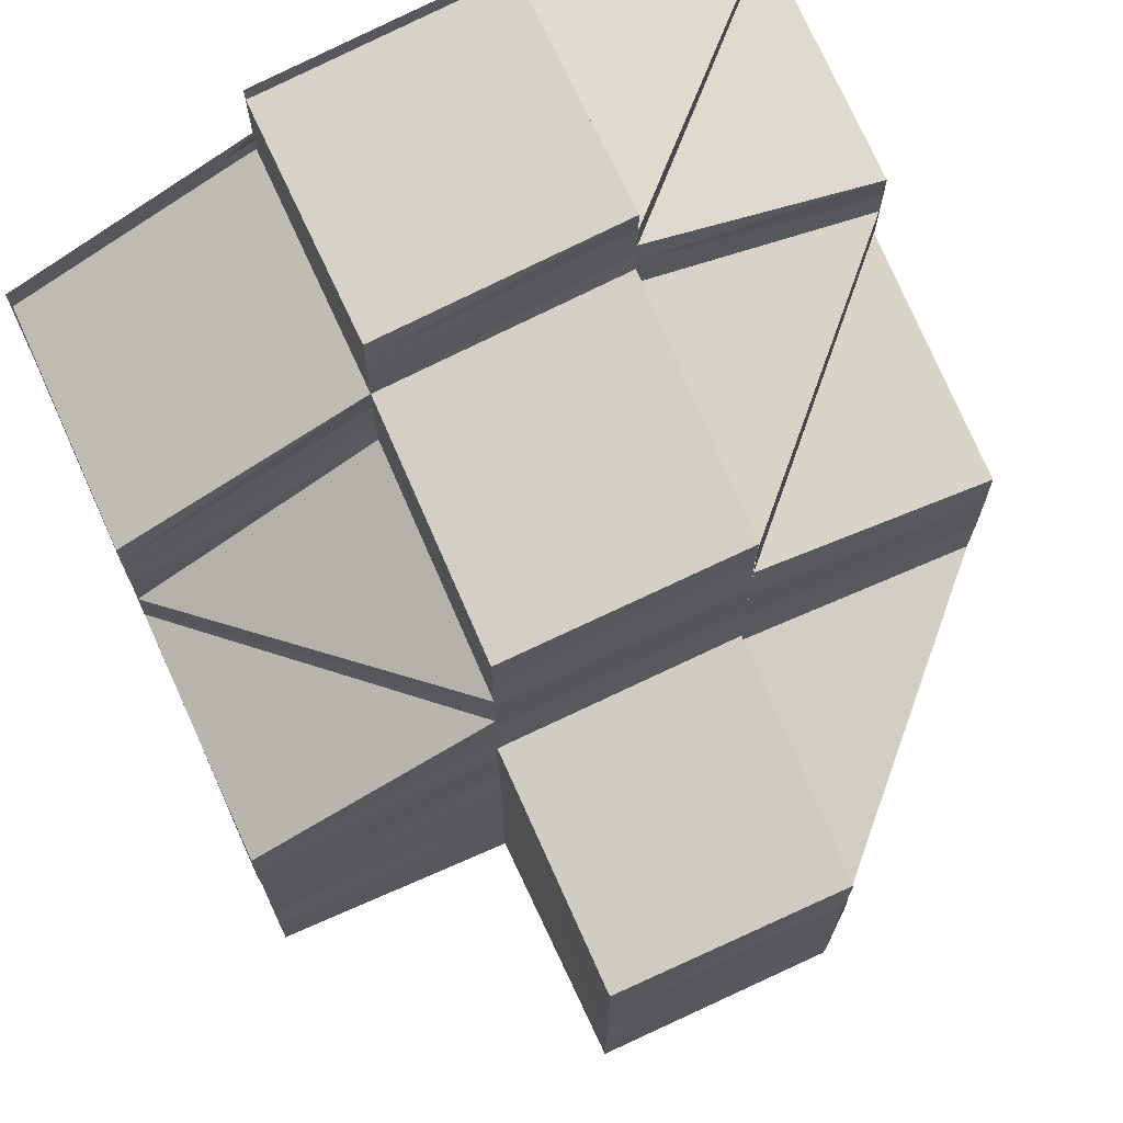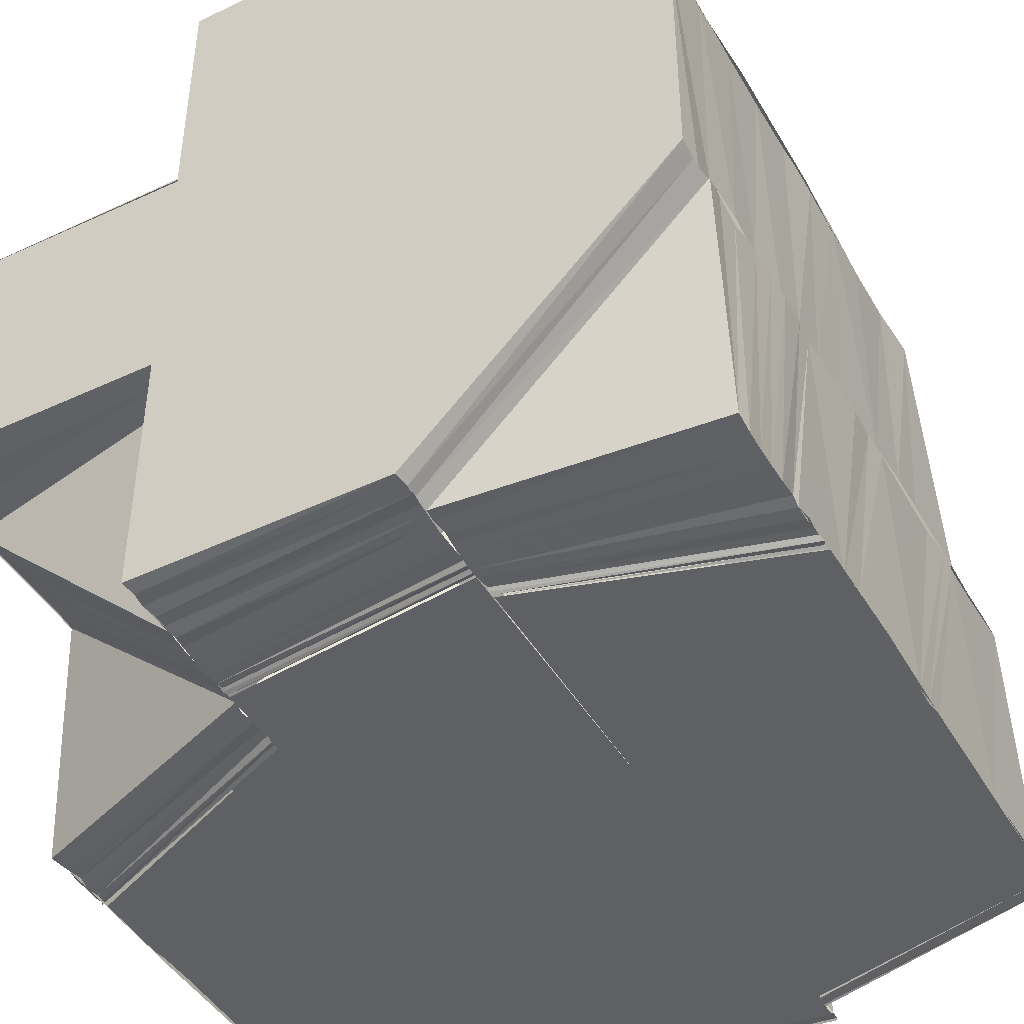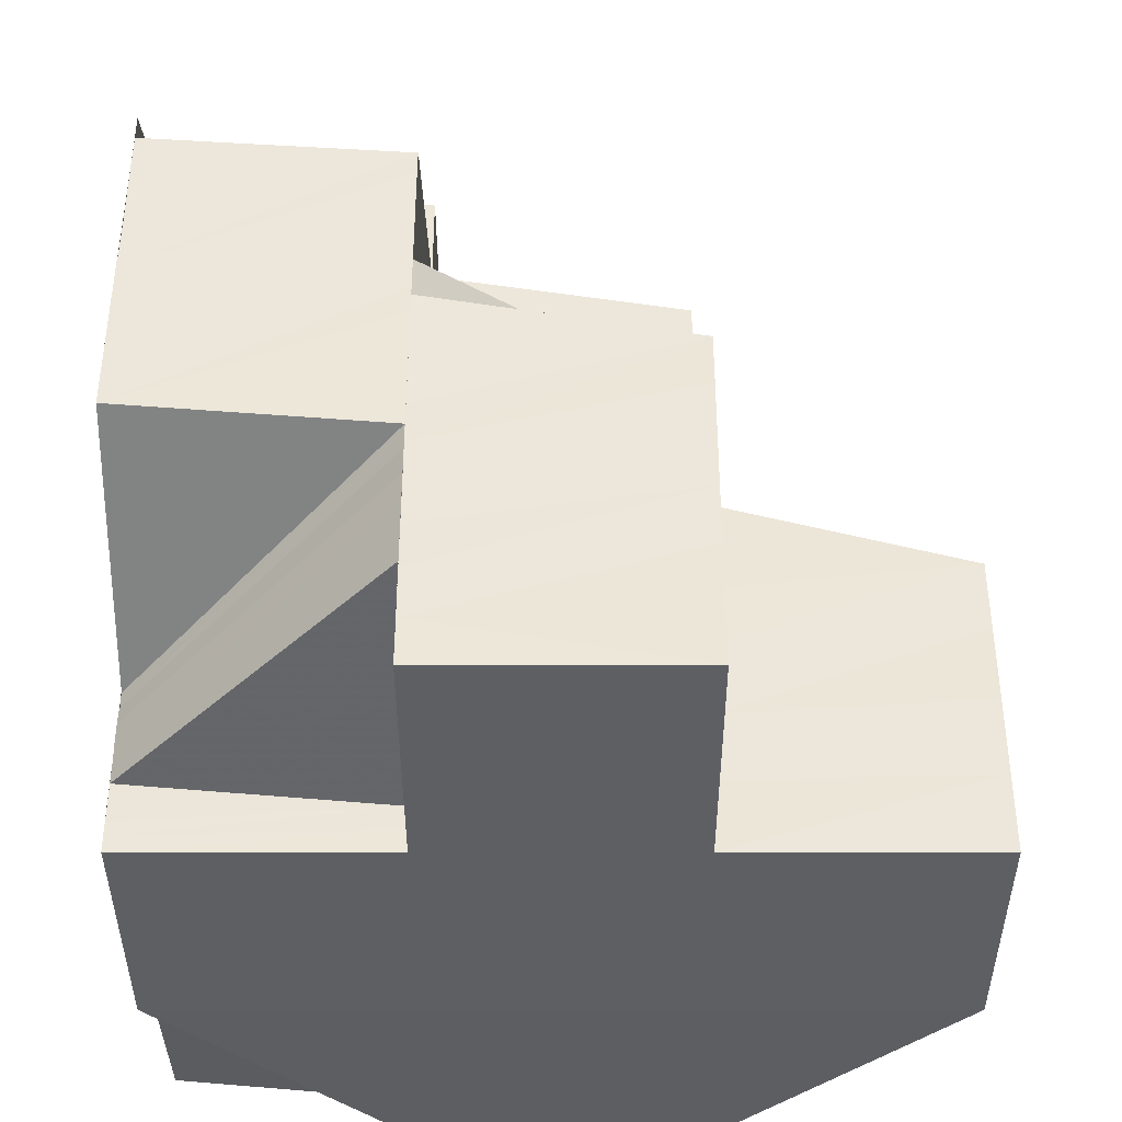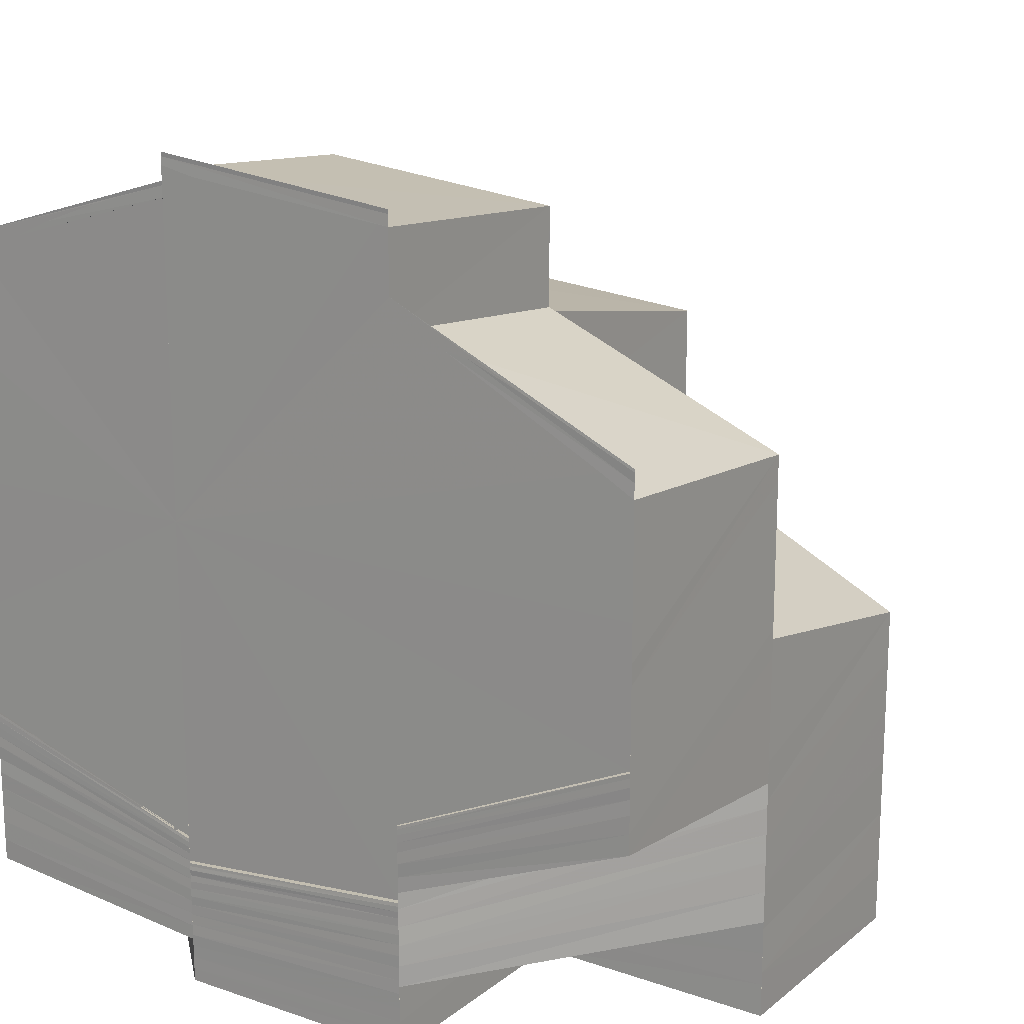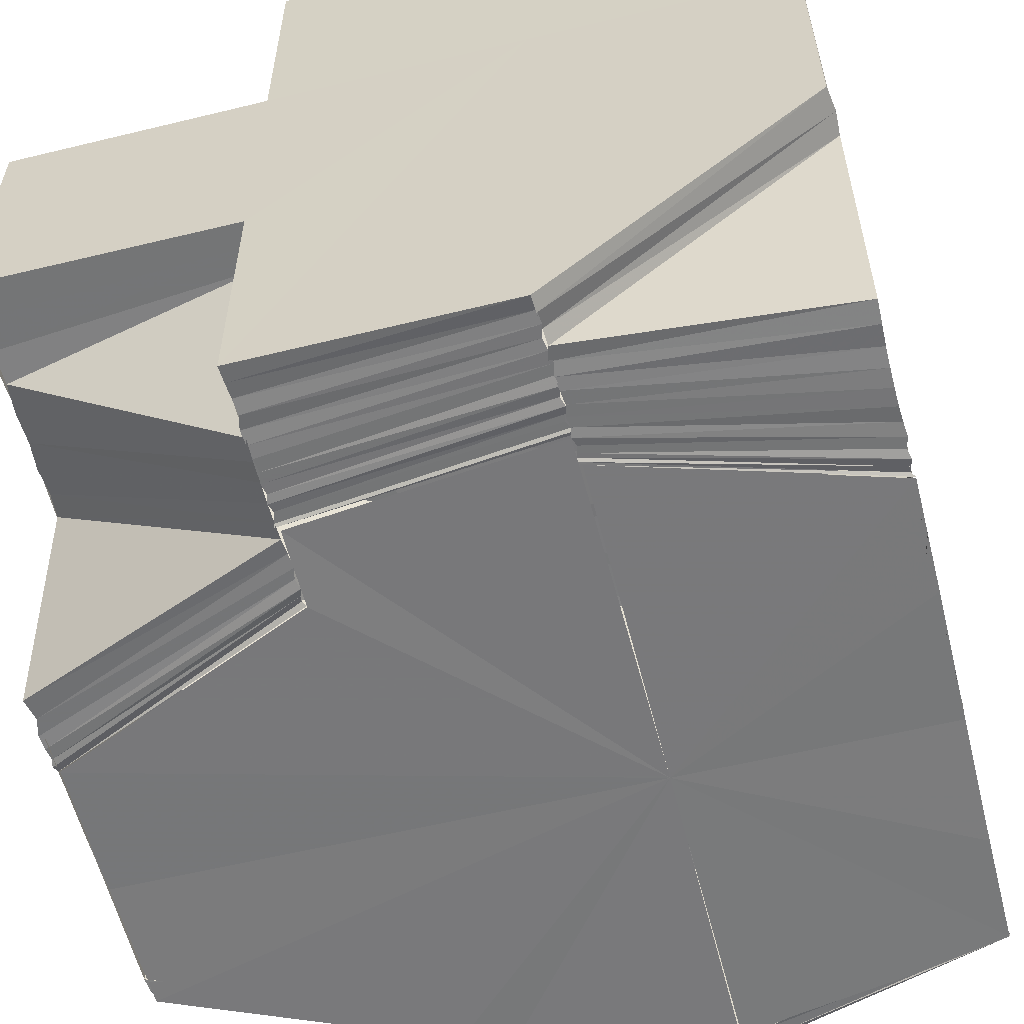
<metadata>
{"format":"obj","ext":"obj","renderer":"f3d","projection":"perspective","resolution":1024,"background":"white","views":[{"elev":70.0,"azim":155.3,"up":"+Z"},{"elev":-44.6,"azim":-151.4,"up":"+Y"},{"elev":-39.4,"azim":90.1,"up":"+Z"},{"elev":17.2,"azim":34.0,"up":"+Z"},{"elev":-57.8,"azim":-165.7,"up":"+Y"}]}
</metadata>
<code>
o 20907
v 2218 1873 9.263
v 2218 1873 9.266
v 2218 1873 9.263
v 2218 1873 9.266
v 2218 1873 9.263
v 2218 1873 9.263
v 2218 1873 9.265
v 2218 1873 9.263
v 2218 1873 9.264
v 2218 1873 9.266
v 2218 1873 9.263
v 2218 1873 9.268
v 2218 1873 9.269
v 2218 1873 9.271
v 2218 1873 9.272
v 2218 1873 9.274
v 2218 1873 9.275
v 2218 1873 9.276
v 2218 1873 9.278
v 2218 1873 9.275
v 2218 1873 9.263
v 2218 1873 9.263
v 2218 1873 9.263
v 2218 1873 9.263
v 2218 1873 9.264
v 2218 1873 9.263
v 2218 1873 9.263
v 2218 1873 9.263
v 2218 1873 9.264
v 2218 1873 9.264
v 2218 1873 9.263
v 2218 1873 9.263
v 2218 1873 9.264
v 2218 1873 9.263
v 2218 1873 9.264
v 2218 1873 9.264
v 2218 1873 9.264
v 2218 1873 9.264
v 2218 1873 9.264
v 2218 1873 9.264
v 2218 1873 9.264
v 2218 1873 9.264
v 2218 1873 9.265
v 2218 1873 9.265
v 2218 1873 9.266
v 2218 1873 9.265
v 2218 1873 9.266
v 2218 1873 9.265
v 2218 1873 9.267
v 2218 1873 9.266
v 2218 1873 9.267
v 2218 1873 9.266
v 2218 1873 9.267
v 2218 1873 9.267
v 2218 1873 9.268
v 2218 1873 9.267
v 2218 1873 9.268
v 2218 1873 9.267
v 2218 1873 9.268
v 2218 1873 9.267
v 2218 1873 9.269
v 2218 1873 9.268
v 2218 1873 9.269
v 2218 1873 9.268
v 2218 1873 9.263
v 2218 1873 9.266
v 2218 1873 9.263
v 2218 1873 9.269
v 2218 1873 9.265
v 2218 1873 9.265
v 2218 1873 9.263
v 2218 1873 9.272
v 2218 1873 9.268
v 2218 1873 9.267
v 2218 1873 9.275
v 2218 1873 9.271
v 2218 1873 9.27
v 2218 1873 9.278
v 2218 1873 9.274
v 2218 1873 9.272
v 2218 1873 9.276
v 2218 1873 9.274
v 2218 1873 9.272
v 2218 1873 9.279
v 2218 1873 9.276
v 2218 1873 9.281
v 2218 1873 9.274
v 2218 1873 9.27
v 2218 1873 9.268
v 2218 1873 9.272
v 2218 1873 9.274
v 2218 1873 9.276
v 2218 1873 9.272
v 2218 1873 9.27
v 2218 1873 9.276
v 2218 1873 9.273
v 2218 1873 9.278
v 2218 1873 9.281
v 2218 1873 9.276
v 2218 1873 9.27
v 2218 1873 9.266
v 2218 1873 9.267
v 2218 1873 9.271
v 2218 1873 9.274
v 2218 1873 9.265
v 2218 1873 9.264
v 2218 1873 9.267
v 2218 1873 9.268
v 2218 1873 9.265
v 2218 1873 9.265
v 2218 1873 9.263
v 2218 1873 9.263
v 2218 1873 9.265
v 2218 1873 9.263
v 2218 1873 9.263
v 2218 1873 9.264
v 2218 1873 9.263
v 2218 1873 9.264
v 2218 1873 9.263
v 2218 1873 9.265
v 2218 1873 9.264
v 2218 1873 9.267
v 2218 1873 9.264
v 2218 1873 9.263
v 2218 1873 9.263
v 2218 1873 9.264
v 2218 1873 9.264
v 2218 1873 9.265
v 2218 1873 9.267
v 2218 1873 9.264
v 2218 1873 9.267
v 2218 1873 9.268
v 2218 1873 9.266
v 2218 1873 9.269
v 2218 1873 9.267
v 2218 1873 9.27
v 2218 1873 9.268
v 2218 1873 9.271
v 2218 1873 9.268
v 2218 1873 9.272
v 2218 1873 9.269
v 2218 1873 9.273
v 2218 1873 9.269
v 2218 1873 9.277
v 2218 1873 9.273
v 2218 1873 9.278
v 2218 1873 9.274
v 2218 1873 9.279
v 2218 1873 9.274
v 2218 1873 9.284
v 2218 1873 9.284
v 2218 1873 9.285
v 2218 1873 9.285
v 2218 1873 9.28
v 2218 1873 9.286
v 2218 1873 9.29
v 2218 1873 9.286
v 2218 1873 9.291
v 2218 1873 9.286
v 2218 1873 9.29
v 2218 1873 9.286
v 2218 1873 9.291
v 2218 1873 9.287
v 2218 1873 9.291
v 2218 1873 9.287
v 2218 1873 9.282
v 2218 1873 9.282
v 2218 1873 9.276
v 2218 1873 9.272
v 2218 1873 9.269
v 2218 1873 9.294
v 2218 1873 9.268
v 2218 1873 9.295
v 2218 1873 9.294
v 2218 1873 9.295
v 2218 1873 9.294
v 2218 1873 9.295
v 2218 1873 9.294
v 2218 1873 9.269
v 2218 1873 9.272
v 2218 1873 9.272
v 2218 1873 9.276
v 2218 1873 9.282
v 2218 1873 9.287
v 2218 1873 9.291
v 2218 1873 9.294
v 2218 1873 9.294
v 2218 1873 9.291
v 2218 1873 9.294
v 2218 1873 9.291
v 2218 1873 9.294
v 2218 1873 9.293
v 2218 1873 9.294
v 2218 1873 9.295
v 2218 1873 9.294
v 2218 1873 9.266
v 2218 1873 9.265
v 2218 1873 9.263
v 2218 1873 9.269
v 2218 1873 9.269
v 2218 1873 9.268
v 2218 1873 9.272
v 2218 1873 9.269
v 2218 1873 9.272
v 2218 1873 9.272
v 2218 1873 9.271
v 2218 1873 9.275
v 2218 1873 9.275
v 2218 1873 9.275
v 2218 1873 9.278
v 2218 1873 9.278
v 2218 1873 9.278
v 2218 1873 9.275
v 2218 1873 9.274
v 2218 1873 9.275
v 2218 1873 9.278
v 2218 1873 9.281
v 2218 1873 9.278
v 2218 1873 9.28
v 2218 1873 9.283
v 2218 1873 9.283
v 2218 1873 9.286
v 2218 1873 9.285
v 2218 1873 9.288
v 2218 1873 9.287
v 2218 1873 9.288
v 2218 1873 9.29
v 2218 1873 9.285
v 2218 1873 9.283
v 2218 1873 9.287
v 2218 1873 9.289
v 2218 1873 9.285
v 2218 1873 9.28
v 2218 1873 9.281
v 2218 1873 9.28
v 2218 1873 9.287
v 2218 1873 9.281
v 2218 1873 9.285
v 2218 1873 9.28
v 2218 1873 9.283
v 2218 1873 9.288
v 2218 1873 9.289
v 2218 1873 9.293
v 2218 1873 9.29
v 2218 1873 9.289
v 2218 1873 9.285
v 2218 1873 9.293
v 2218 1873 9.294
v 2218 1873 9.294
v 2218 1873 9.292
v 2218 1873 9.293
v 2218 1873 9.293
v 2218 1873 9.291
v 2218 1873 9.292
v 2218 1873 9.289
v 2218 1873 9.29
v 2218 1873 9.289
v 2218 1873 9.287
v 2218 1873 9.264
v 2218 1873 9.263
v 2218 1873 9.265
v 2218 1873 9.266
v 2218 1873 9.267
v 2218 1873 9.268
v 2218 1873 9.27
v 2218 1873 9.27
v 2218 1873 9.272
v 2218 1873 9.272
v 2218 1873 9.274
v 2218 1873 9.273
v 2218 1873 9.276
v 2218 1873 9.275
v 2218 1873 9.278
v 2218 1873 9.279
v 2218 1873 9.281
v 2218 1873 9.279
v 2218 1873 9.28
v 2218 1873 9.283
v 2218 1873 9.281
v 2218 1873 9.278
v 2218 1873 9.28
v 2218 1873 9.283
v 2218 1873 9.278
v 2218 1873 9.275
v 2218 1873 9.279
v 2218 1873 9.281
v 2218 1873 9.283
v 2218 1873 9.281
v 2218 1873 9.283
v 2218 1873 9.285
v 2218 1873 9.285
v 2218 1873 9.287
v 2218 1873 9.287
v 2218 1873 9.289
v 2218 1873 9.288
v 2218 1873 9.29
v 2218 1873 9.288
v 2218 1873 9.291
v 2218 1873 9.289
v 2218 1873 9.289
v 2218 1873 9.292
v 2218 1873 9.286
v 2218 1873 9.29
v 2218 1873 9.285
v 2218 1873 9.281
v 2218 1873 9.28
v 2218 1873 9.284
v 2218 1873 9.279
v 2218 1873 9.283
v 2218 1873 9.278
v 2218 1873 9.275
v 2218 1873 9.274
v 2218 1873 9.277
v 2218 1873 9.273
v 2218 1873 9.276
v 2218 1873 9.272
v 2218 1873 9.27
v 2218 1873 9.269
v 2218 1873 9.27
v 2218 1873 9.269
v 2218 1873 9.271
v 2218 1873 9.268
v 2218 1873 9.268
v 2218 1873 9.27
v 2218 1873 9.268
v 2218 1873 9.268
v 2218 1873 9.269
v 2218 1873 9.267
v 2218 1873 9.267
v 2218 1873 9.268
v 2218 1873 9.266
v 2218 1873 9.266
v 2218 1873 9.267
v 2218 1873 9.265
v 2218 1873 9.265
v 2218 1873 9.265
v 2218 1873 9.264
v 2218 1873 9.265
v 2218 1873 9.266
v 2218 1873 9.266
v 2218 1873 9.264
v 2218 1873 9.265
v 2218 1873 9.266
v 2218 1873 9.265
v 2218 1873 9.267
v 2218 1873 9.268
v 2218 1873 9.267
v 2218 1873 9.268
v 2218 1873 9.267
v 2218 1873 9.269
v 2218 1873 9.267
v 2218 1873 9.27
v 2218 1873 9.27
v 2218 1873 9.268
v 2218 1873 9.271
v 2218 1873 9.268
v 2218 1873 9.271
v 2218 1873 9.269
v 2218 1873 9.271
v 2218 1873 9.269
v 2218 1873 9.272
v 2218 1873 9.269
v 2218 1873 9.272
v 2218 1873 9.264
v 2218 1873 9.265
v 2218 1873 9.264
v 2218 1873 9.273
v 2218 1873 9.27
v 2218 1873 9.269
v 2218 1873 9.273
v 2218 1873 9.274
v 2218 1873 9.27
v 2218 1873 9.275
v 2218 1873 9.271
v 2218 1873 9.275
v 2218 1873 9.271
v 2218 1873 9.276
v 2218 1873 9.271
v 2218 1873 9.276
v 2218 1873 9.272
v 2218 1873 9.276
v 2218 1873 9.272
v 2218 1873 9.289
v 2218 1873 9.285
v 2218 1873 9.284
v 2218 1873 9.289
v 2218 1873 9.292
v 2218 1873 9.291
v 2218 1873 9.293
v 2218 1873 9.292
v 2218 1873 9.291
v 2218 1873 9.294
v 2218 1873 9.294
v 2218 1873 9.295
v 2218 1873 9.293
v 2218 1873 9.294
v 2218 1873 9.293
v 2218 1873 9.263
v 2218 1873 9.263
v 2218 1873 9.263
v 2218 1873 9.263
v 2218 1873 9.263
v 2218 1873 9.263
v 2218 1873 9.263
v 2218 1873 9.263
v 2218 1873 9.263
v 2218 1873 9.263
f 1 2 3
f 2 4 5
f 6 7 1
f 8 9 6
f 7 10 11
f 7 12 10
f 12 13 10
f 12 14 13
f 14 15 13
f 14 16 15
f 16 17 15
f 16 18 17
f 18 19 20
f 21 22 8
f 23 24 21
f 24 25 26
f 27 26 28
f 29 30 27
f 31 29 32
f 22 33 34
f 22 35 33
f 35 36 33
f 35 37 38
f 39 40 26
f 39 41 40
f 41 42 40
f 41 43 42
f 43 44 42
f 43 45 44
f 45 46 44
f 45 47 46
f 47 48 46
f 47 49 48
f 49 50 48
f 49 51 50
f 51 52 50
f 51 53 52
f 53 54 52
f 53 55 54
f 55 56 54
f 55 57 56
f 57 58 56
f 57 59 58
f 59 60 58
f 59 61 60
f 61 62 60
f 61 63 62
f 63 64 62
f 65 66 67
f 66 68 69
f 69 70 71
f 68 72 73
f 73 74 70
f 72 75 76
f 76 77 74
f 75 78 79
f 79 80 77
f 81 82 80
f 79 81 83
f 84 85 82
f 84 86 85
f 81 84 87
f 83 88 89
f 87 90 88
f 91 92 90
f 93 91 88
f 94 93 89
f 95 96 90
f 95 97 96
f 98 97 99
f 100 89 101
f 102 94 101
f 103 104 100
f 105 102 106
f 107 101 106
f 108 103 107
f 109 108 110
f 111 109 112
f 113 106 114
f 114 106 115
f 115 116 117
f 116 118 119
f 120 121 118
f 120 122 121
f 116 120 123
f 123 124 125
f 126 127 124
f 126 128 39
f 129 128 130
f 131 132 128
f 132 133 128
f 132 134 133
f 134 135 133
f 134 136 135
f 136 137 135
f 136 138 137
f 138 139 137
f 138 140 139
f 140 141 139
f 140 142 143
f 144 145 140
f 144 146 145
f 146 147 142
f 146 148 149
f 150 148 146
f 151 152 148
f 153 154 148
f 153 155 154
f 156 157 153
f 158 159 155
f 160 158 161
f 158 162 159
f 162 163 159
f 162 164 163
f 164 165 163
f 164 165 166
f 165 167 166
f 167 168 166
f 168 169 166
f 169 170 166
f 171 164 166
f 170 172 166
f 173 171 166
f 173 171 174
f 175 173 174
f 175 174 176
f 177 175 178
f 179 180 166
f 181 182 166
f 182 183 166
f 183 184 166
f 184 185 166
f 185 186 166
f 185 186 187
f 188 185 187
f 188 187 189
f 190 188 191
f 192 189 193
f 189 194 195
f 196 197 198
f 2 199 196
f 200 201 197
f 199 202 200
f 199 203 4
f 202 204 203
f 205 206 201
f 202 207 205
f 207 208 204
f 209 210 207
f 211 212 208
f 213 214 206
f 215 216 213
f 211 217 218
f 217 219 218
f 217 220 219
f 220 221 219
f 220 222 221
f 222 223 221
f 222 224 223
f 224 225 223
f 226 227 225
f 225 228 229
f 230 231 228
f 229 232 233
f 234 229 97
f 229 235 97
f 228 236 237
f 238 237 239
f 236 240 237
f 236 241 240
f 241 150 240
f 241 242 150
f 243 244 242
f 245 244 246
f 247 248 244
f 249 247 250
f 251 249 250
f 252 250 253
f 254 252 253
f 254 253 255
f 256 254 255
f 256 257 258
f 9 259 260
f 259 261 260
f 259 262 261
f 262 263 261
f 262 264 263
f 264 265 263
f 264 266 265
f 266 267 265
f 266 268 267
f 268 269 267
f 268 270 269
f 270 271 269
f 270 272 271
f 272 273 271
f 271 273 274
f 273 275 276
f 277 278 275
f 273 277 279
f 18 274 280
f 274 281 280
f 279 282 281
f 280 283 284
f 285 286 281
f 286 287 282
f 277 288 289
f 289 290 282
f 288 291 289
f 289 291 290
f 291 292 290
f 291 293 292
f 293 294 292
f 292 294 224
f 293 295 294
f 294 296 297
f 295 298 294
f 295 299 298
f 300 301 298
f 302 303 299
f 304 302 299
f 305 302 304
f 306 305 304
f 306 304 307
f 308 306 307
f 308 307 309
f 310 308 309
f 311 308 310
f 312 311 310
f 312 310 313
f 314 312 313
f 314 313 315
f 316 314 315
f 317 314 316
f 318 319 316
f 320 316 321
f 322 318 321
f 323 321 324
f 325 322 324
f 326 324 327
f 328 325 327
f 329 327 330
f 331 328 330
f 332 330 333
f 334 331 333
f 335 333 336
f 337 334 336
f 338 339 332
f 339 340 329
f 341 338 342
f 338 343 344
f 339 345 343
f 340 346 345
f 340 347 326
f 347 348 346
f 347 349 323
f 349 350 348
f 351 352 350
f 349 351 320
f 351 172 317
f 172 353 317
f 172 354 353
f 354 355 353
f 354 356 355
f 356 357 355
f 356 358 357
f 358 359 357
f 358 360 359
f 360 361 359
f 362 363 361
f 364 365 366
f 367 368 369
f 370 371 368
f 149 372 368
f 149 373 372
f 373 374 372
f 373 375 374
f 375 376 374
f 375 377 376
f 377 378 376
f 377 379 378
f 379 380 378
f 379 381 380
f 381 382 380
f 383 384 385
f 386 303 387
f 303 388 389
f 303 389 390
f 391 392 389
f 393 394 395
f 394 396 397
f 398 399 400
f 399 111 400
f 401 398 400
f 402 401 400
f 403 402 400
f 404 403 400
f 405 404 400
f 406 405 400
f 407 406 400

</code>
